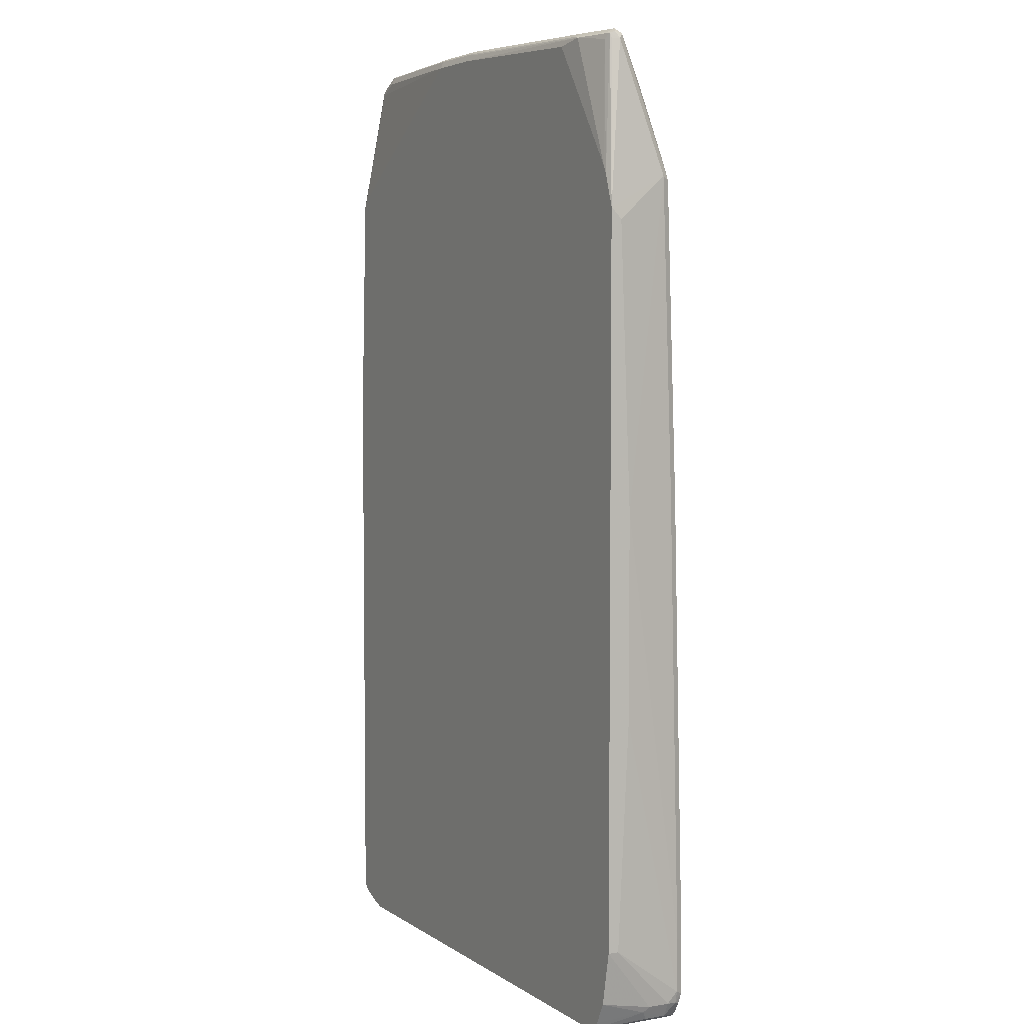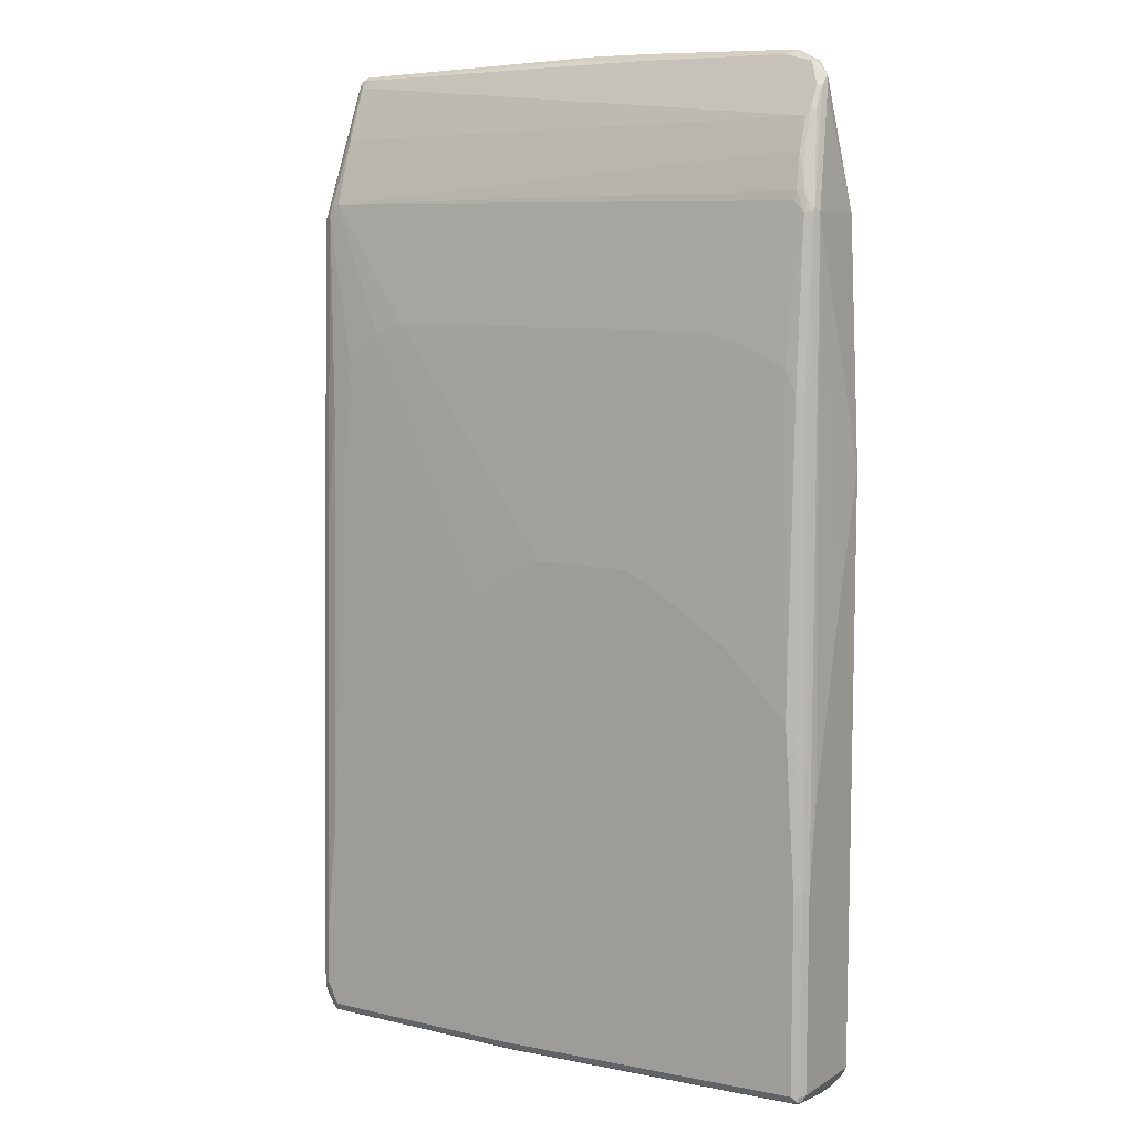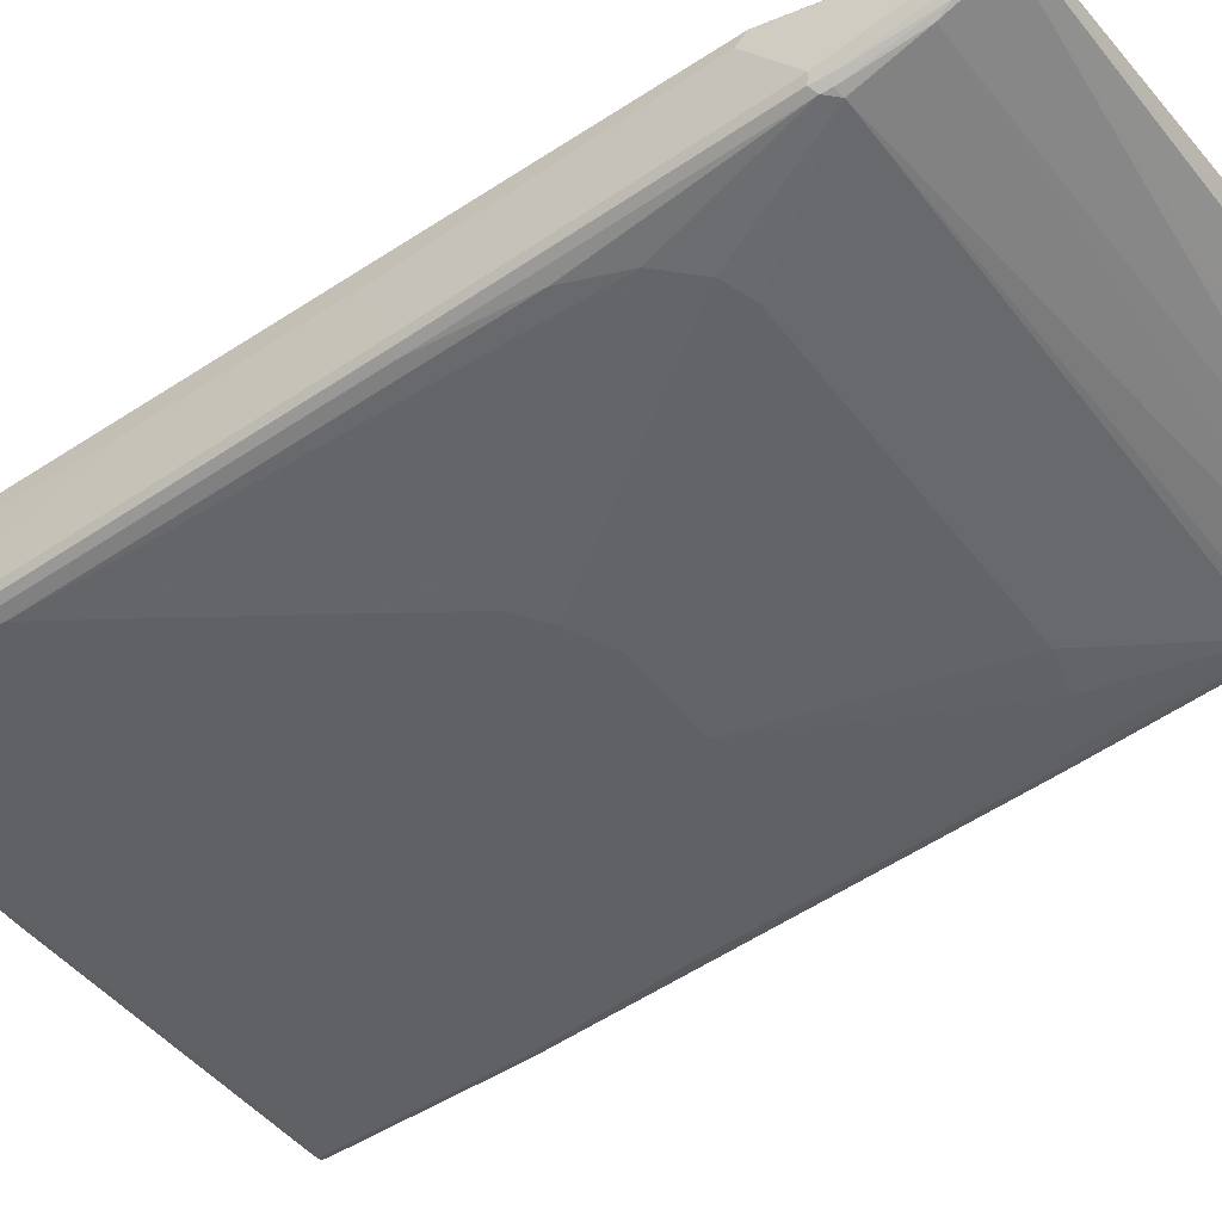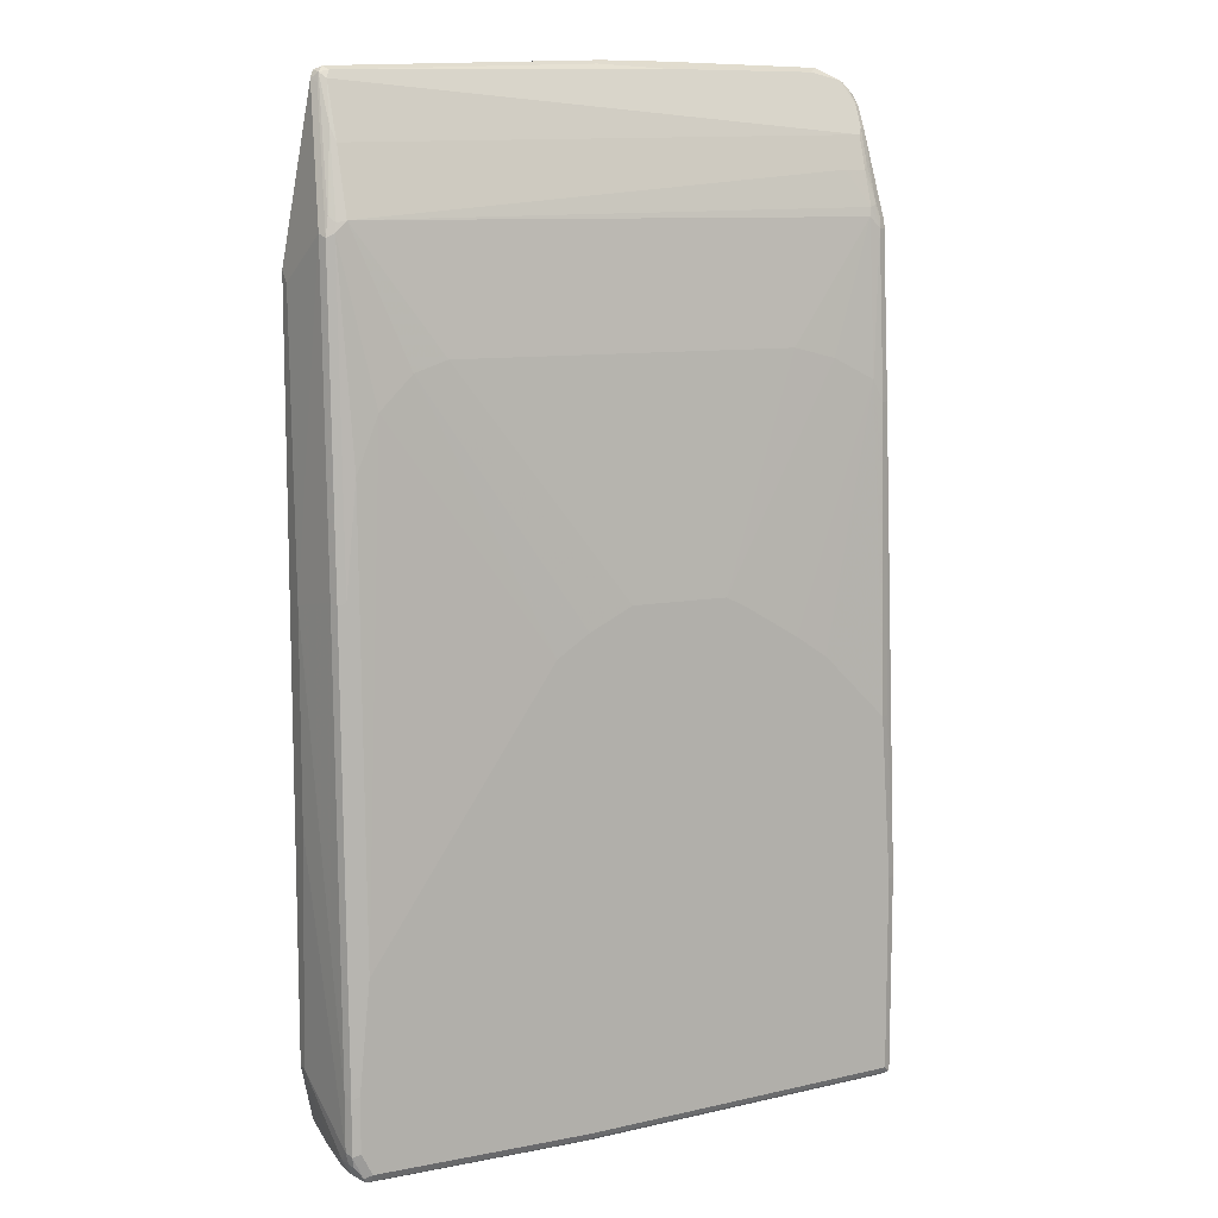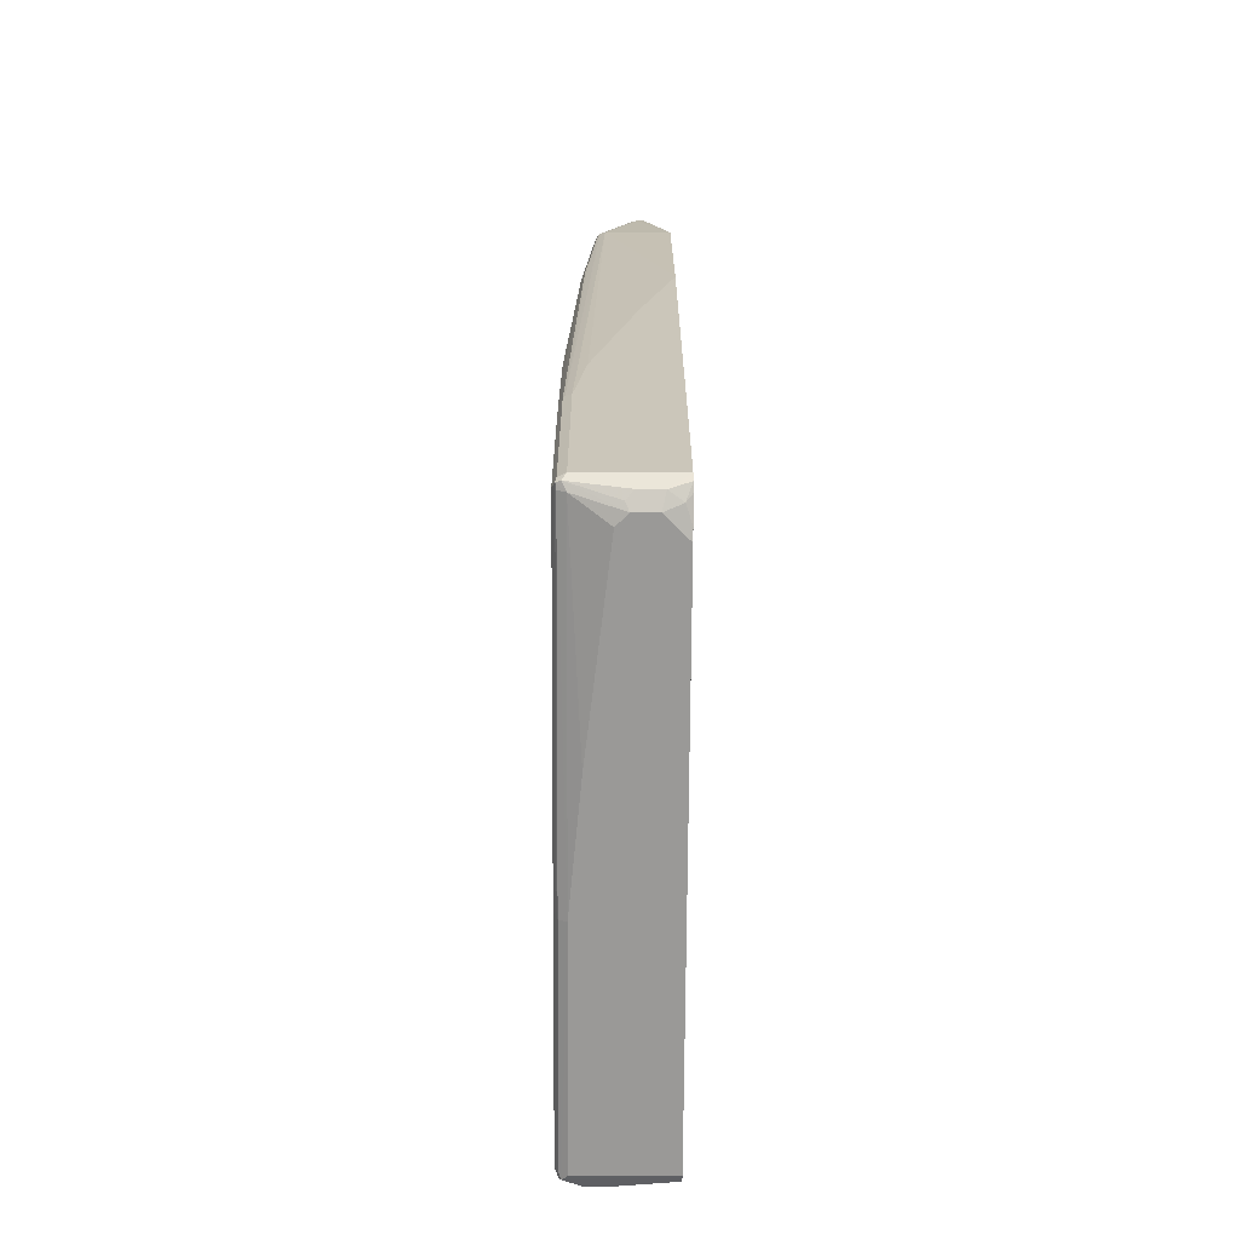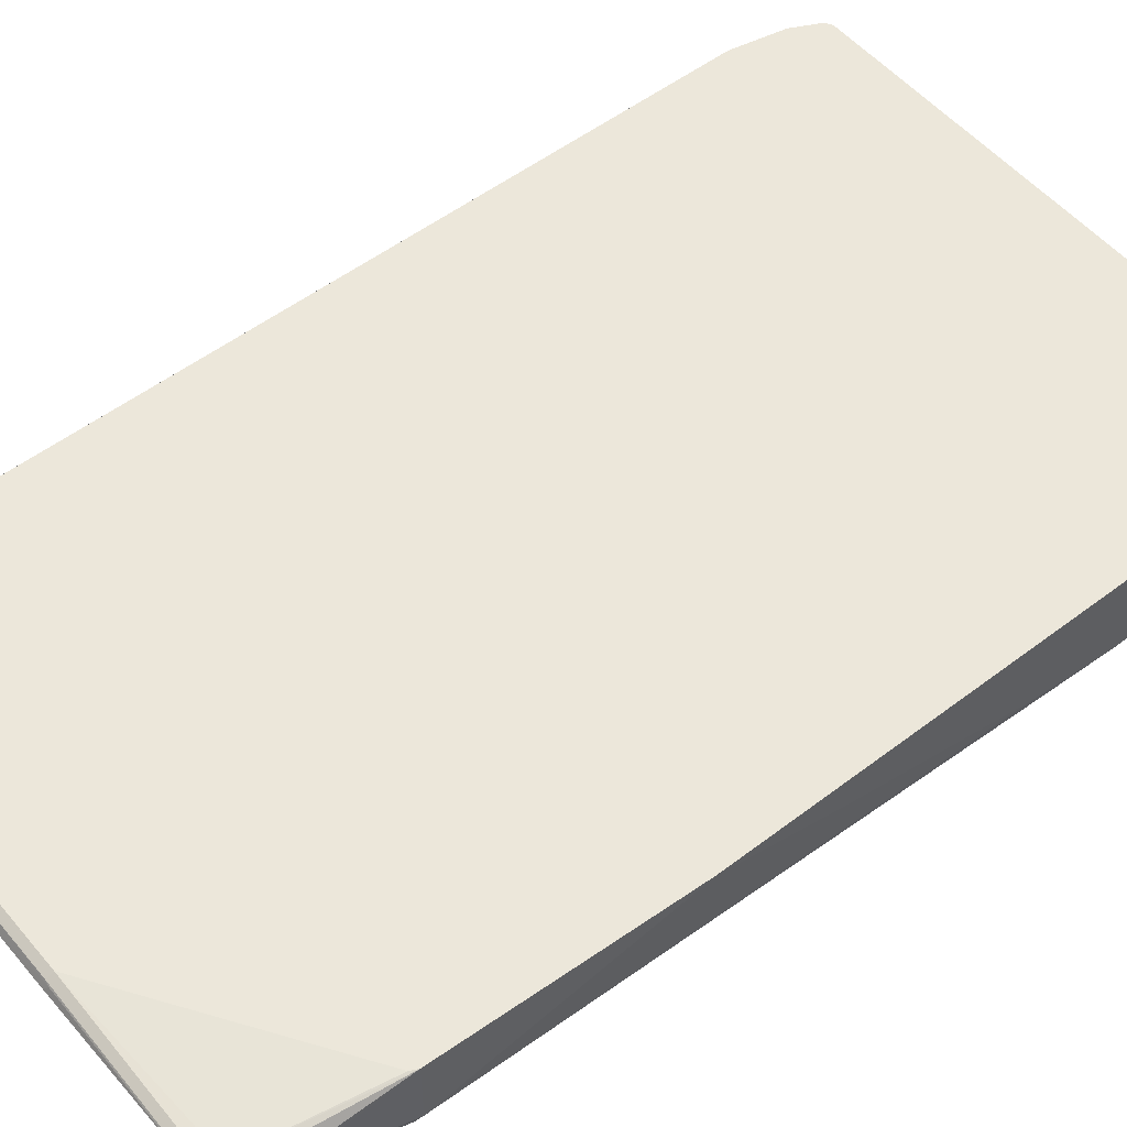
<metadata>
{"format":"obj","ext":"obj","renderer":"f3d","projection":"perspective","resolution":1024,"background":"white","views":[{"elev":4.7,"azim":61.9,"up":"+Y"},{"elev":8.4,"azim":-147.4,"up":"+Y"},{"elev":-49.3,"azim":125.9,"up":"+Z"},{"elev":10.0,"azim":153.7,"up":"+Y"},{"elev":-68.9,"azim":-90.3,"up":"+Y"},{"elev":53.0,"azim":-129.2,"up":"+Z"}]}
</metadata>
<code>
v 0.4988 0.5357 -0.03697
v 0.4988 0.5356 -0.0369
v 0.4988 0.5173 -0.05543
v 0.4803 0.5911 -0.1478
v 0.4618 0.8128 -0.07391
v 0.4557 0.8128 -0.0616
v 0.4526 0.8221 -0.06005
v 0.4803 0.5911 -0.0369
v 0.4988 -0.665 -0.0369
v 0.4988 0.03694 -0.07391
v 0.4741 0.585 -0.1601
v 0.4803 0.0554 -0.1663
v 0.4557 0.8066 -0.08623
v 0.4526 0.8221 -0.08314
v 0.4557 0.8251 -0.06775
v 0.4434 0.8312 -0.07391
v 0.4434 0.8251 -0.0616
v 0.3787 0.8221 -0.04157
v 0.4434 0.8128 -0.05543
v 0.4741 0.6035 -0.0369
v 0.4987 -0.702 -0.0369
v 0.4988 -0.702 -0.03697
v 0.4988 -0.314 -0.07391
v 0.4803 -0.702 -0.1847
v 0.4618 0.5911 -0.1663
v 0.4711 0.6003 -0.157
v 0.4741 0.04925 -0.1786
v 0.4618 0.0554 -0.1847
v 0.4495 0.745 -0.117
v 0.4434 0.8128 -0.09239
v 0.4372 0.8251 -0.08623
v 0.468 0.6158 -0.1539
v 0.3694 0.8312 -0.05543
v -0.006152 0.8435 -0.06775
v -0.01846 0.8499 -0.05543
v 0.3694 0.8251 -0.04312
v -0.00918 0.8405 -0.04157
v -0.01846 0.8312 -0.03697
v 0.3325 0.8128 -0.03697
v 0.4619 0.6096 -0.0369
v 0.4803 -0.7945 -0.0369
v 0.4988 -0.702 -0.05543
v 0.4803 -0.8128 -0.1293
v 0.4803 -0.7943 -0.1847
v 0.4741 -0.7081 -0.1971
v 0.4434 0.2401 -0.1847
v 0.4064 0.3324 -0.1847
v 0.4434 0.6096 -0.1663
v 0.4588 0.6065 -0.1632
v 0.4618 -0.702 -0.2032
v 0.4434 0.7204 -0.1293
v -0.4434 0.7389 -0.1293
v -0.4372 0.7635 -0.117
v -0.351 0.7758 -0.1109
v -0.1231 0.8374 -0.08006
v -0.4311 0.8251 -0.08623
v -0.3972 0.8452 -0.06468
v -0.1293 0.8499 -0.05543
v -0.1385 0.8452 -0.0462
v -0.01846 0.8435 -0.04312
v -0.1293 0.8435 -0.04312
v -0.1293 0.8312 -0.03697
v -0.4618 0.6096 -0.0369
v 0.4618 -0.8314 -0.0369
v 0.4757 -0.8221 -0.1201
v 0.4803 -0.8128 -0.1663
v 0.4757 -0.8151 -0.1847
v 0.4741 -0.8004 -0.1971
v 0.4434 -0.5173 -0.2032
v 0.1293 -0.0554 -0.2032
v 0.351 0.3878 -0.1847
v 0.2955 0.4063 -0.1847
v -0.4434 0.6096 -0.1663
v -0.4464 0.6249 -0.1632
v -0.4064 0.6835 -0.1478
v 0.4618 -0.7943 -0.2032
v -0.4495 0.7512 -0.1232
v -0.4434 0.6835 -0.1478
v -0.4434 0.7758 -0.1109
v -0.3817 0.8374 -0.08006
v -0.4388 0.8221 -0.08314
v -0.4249 0.8312 -0.07391
v -0.4495 0.7881 -0.1047
v -0.4457 0.8128 -0.08776
v -0.3879 0.8435 -0.0616
v -0.4341 0.8267 -0.06468
v -0.4064 0.8336 -0.06005
v -0.3879 0.8312 -0.05543
v -0.4249 0.8128 -0.05543
v -0.4741 0.6035 -0.0369
v 0.4557 -0.8435 -0.0369
v 0.468 -0.8374 -0.1663
v 0.468 -0.8374 -0.1293
v 0.4711 -0.8174 -0.194
v 0.4557 -0.8374 -0.1971
v 0.07383 -0.01847 -0.2032
v 0 0.01847 -0.2032
v -0.2955 0.4063 -0.1847
v -0.3694 0.3878 -0.1847
v -0.4064 0.3694 -0.1847
v -0.4434 0.3509 -0.1847
v -0.4618 0.5911 -0.1663
v -0.4557 0.6281 -0.1601
v 0.4434 -0.8312 -0.2032
v -0.4495 0.6958 -0.1416
v -0.4572 0.7482 -0.1201
v -0.4572 0.6374 -0.157
v -0.4372 0.8251 -0.07391
v -0.4526 0.8083 -0.08314
v -0.4572 0.7851 -0.1016
v -0.4572 0.8036 -0.08314
v -0.4372 0.8189 -0.0616
v -0.4803 0.5911 -0.0369
v 0.4433 -0.8499 -0.0369
v 0.4434 -0.8499 -0.03697
v 0.4526 -0.8452 -0.194
v -0.1662 0.01847 -0.2032
v -0.2032 0 -0.2032
v -0.2955 -0.0554 -0.2032
v -0.351 -0.09234 -0.2032
v -0.4064 -0.1477 -0.2032
v -0.4618 -0.2031 -0.2032
v -0.4618 0.314 -0.1847
v -0.4741 0.5911 -0.1601
v -0.4642 0.6096 -0.1616
v 0.07383 -0.8312 -0.2032
v 0.4434 -0.8435 -0.1971
v 0.06465 -0.8405 -0.1986
v -0.4757 0.6003 -0.157
v -0.4618 0.7758 -0.09239
v -0.4803 0.5911 -0.1478
v -0.4988 0.1847 -0.0369
v -0.388 -0.8499 -0.0369
v 0.4434 -0.8499 -0.1847
v 0.07383 -0.8499 -0.1847
v 0.07383 -0.8435 -0.1971
v -0.4803 -0.4803 -0.2032
v -0.4741 -0.2031 -0.1971
v -0.4741 0.314 -0.1786
v -0.4757 0.3233 -0.1755
v -0.4896 -0.8221 -0.1986
v -0.4803 -0.8128 -0.2032
v -0.4941 -0.471 -0.194
v -0.4988 -0.4803 -0.1847
v -0.4988 0.1847 -0.03697
v -0.4988 -0.3324 -0.1663
v -0.4988 -0.01847 -0.09239
v -0.4988 -0.7945 -0.0369
v -0.4249 -0.8499 -0.03697
v -0.4249 -0.8497 -0.0369
v -0.1293 -0.8499 -0.1663
v -0.4803 -0.8312 -0.1847
v -0.4803 -0.8251 -0.1971
v -0.4926 -0.4803 -0.1971
v -0.4926 -0.8251 -0.1909
v -0.4988 -0.8128 -0.1847
v -0.4926 -0.8128 -0.1971
v -0.4988 -0.8128 -0.03697
v -0.4987 -0.8129 -0.0369
v -0.4434 -0.8499 -0.05543
v -0.4434 -0.8452 -0.0369
v -0.4434 -0.8499 -0.1293
v -0.4618 -0.8499 -0.1109
v -0.4741 -0.8435 -0.117
v -0.4864 -0.8374 -0.1047
v -0.4864 -0.8374 -0.06775
v -0.4926 -0.8251 -0.0369
v -0.4618 -0.8499 -0.07391
v -0.4711 -0.8405 -0.0462
v -0.4801 -0.8314 -0.0369
f 1 2 9
f 94 116 95
f 93 115 116
f 92 116 94
f 92 93 116
f 91 115 93
f 91 114 115
f 89 113 90
f 89 112 113
f 87 89 88
f 87 112 89
f 86 112 87
f 86 111 112
f 86 108 111
f 85 87 88
f 84 111 109
f 84 110 111
f 83 110 84
f 95 116 104
f 81 109 108
f 98 117 99
f 99 118 100
f 107 125 129
f 106 129 110
f 106 107 129
f 104 128 126
f 104 127 128
f 104 116 127
f 103 125 107
f 102 125 103
f 102 124 125
f 102 123 124
f 101 123 102
f 101 122 123
f 101 121 122
f 101 120 121
f 101 119 120
f 101 118 119
f 100 118 101
f 99 117 118
f 108 109 111
f 81 84 109
f 78 107 105
f 68 94 95
f 67 92 94
f 67 94 68
f 66 92 67
f 65 93 92
f 65 91 93
f 65 92 66
f 64 91 65
f 62 90 63
f 62 89 90
f 62 88 89
f 61 88 62
f 61 85 88
f 59 61 60
f 57 87 85
f 57 86 87
f 57 108 86
f 68 95 104
f 81 108 82
f 68 104 76
f 71 96 97
f 78 103 107
f 77 83 79
f 77 110 83
f 77 106 110
f 77 107 106
f 77 105 107
f 74 102 103
f 74 78 75
f 74 103 78
f 73 102 74
f 73 101 102
f 73 100 101
f 73 99 100
f 73 98 99
f 72 117 98
f 72 97 117
f 71 97 72
f 70 96 71
f 110 130 111
f 110 129 131
f 110 131 130
f 148 158 159
f 143 156 144
f 143 157 156
f 143 154 157
f 141 157 154
f 141 156 157
f 141 155 156
f 141 152 155
f 141 153 152
f 139 143 140
f 139 154 143
f 138 154 139
f 137 141 154
f 137 142 141
f 136 153 141
f 135 153 136
f 135 152 153
f 149 150 161
f 135 151 152
f 149 161 160
f 152 162 163
f 167 169 170
f 166 169 167
f 166 168 169
f 163 165 164
f 163 166 165
f 163 168 166
f 161 170 169
f 161 169 168
f 160 161 168
f 158 167 159
f 158 166 167
f 156 166 158
f 156 165 166
f 155 165 156
f 155 164 165
f 155 163 164
f 152 163 155
f 151 162 152
f 133 150 149
f 132 158 148
f 132 156 158
f 116 135 136
f 116 134 135
f 115 134 116
f 114 134 115
f 114 135 134
f 114 151 135
f 114 162 151
f 114 163 162
f 114 168 163
f 114 160 168
f 114 149 160
f 114 133 149
f 113 130 131
f 113 145 132
f 113 131 145
f 111 113 112
f 111 130 113
f 116 136 127
f 122 137 154
f 122 154 138
f 122 138 139
f 132 144 156
f 132 146 144
f 132 147 146
f 132 145 147
f 131 147 145
f 131 146 147
f 131 144 146
f 129 144 131
f 57 82 108
f 129 140 143
f 127 136 128
f 126 128 141
f 126 141 142
f 124 129 125
f 124 140 129
f 124 139 140
f 123 139 124
f 122 139 123
f 128 136 141
f 57 59 58
f 129 143 144
f 57 85 61
f 12 45 27
f 12 24 45
f 11 28 25
f 11 27 28
f 11 12 27
f 11 14 13
f 11 26 14
f 11 49 26
f 11 25 49
f 10 24 12
f 10 44 24
f 10 23 44
f 9 21 22
f 8 19 20
f 7 19 8
f 7 18 19
f 7 36 18
f 14 29 30
f 7 17 36
f 14 30 31
f 14 16 15
f 22 43 66
f 22 41 43
f 21 41 22
f 20 39 40
f 18 20 19
f 18 39 20
f 18 38 39
f 18 37 38
f 18 60 37
f 18 36 60
f 16 35 33
f 16 34 35
f 16 31 34
f 16 36 17
f 16 33 36
f 14 32 29
f 14 26 32
f 14 31 16
f 22 66 42
f 7 16 17
f 5 7 6
f 2 90 113
f 2 63 90
f 2 40 63
f 2 20 40
f 2 8 20
f 2 7 8
f 2 6 7
f 1 6 2
f 1 5 6
f 1 4 5
f 1 3 4
f 1 10 3
f 1 23 10
f 1 42 23
f 1 22 42
f 1 9 22
f 57 61 59
f 2 113 132
f 7 15 16
f 2 132 148
f 2 159 167
f 5 15 7
f 5 14 15
f 5 13 14
f 4 12 11
f 4 10 12
f 4 13 5
f 4 11 13
f 3 10 4
f 2 21 9
f 2 41 21
f 2 64 41
f 2 91 64
f 2 133 114
f 2 150 133
f 2 161 150
f 2 170 161
f 2 167 170
f 2 148 159
f 23 42 44
f 2 114 91
f 24 68 45
f 50 122 121
f 50 137 122
f 50 142 137
f 50 126 142
f 50 104 126
f 50 76 104
f 48 51 49
f 48 75 51
f 48 74 75
f 48 73 74
f 48 98 73
f 48 72 98
f 48 71 72
f 47 71 48
f 47 70 71
f 47 69 70
f 46 69 47
f 50 121 120
f 50 120 119
f 50 119 118
f 50 118 117
f 56 84 81
f 24 44 68
f 56 83 84
f 56 79 83
f 56 57 80
f 56 82 57
f 56 81 82
f 55 80 57
f 45 76 50
f 53 79 54
f 52 78 105
f 52 75 78
f 52 79 53
f 52 77 79
f 51 75 52
f 50 96 70
f 50 97 96
f 50 117 97
f 52 105 77
f 45 68 76
f 50 70 69
f 44 66 67
f 31 54 79
f 31 55 34
f 30 54 31
f 30 53 54
f 30 52 53
f 30 51 52
f 29 49 51
f 29 32 49
f 31 79 56
f 29 51 30
f 27 50 28
f 27 45 50
f 26 49 32
f 25 28 46
f 25 48 49
f 44 67 68
f 25 47 48
f 25 46 47
f 28 50 69
f 31 56 80
f 28 69 46
f 33 35 36
f 41 65 43
f 42 66 44
f 31 80 55
f 43 65 66
f 41 64 65
f 38 40 39
f 38 63 40
f 37 62 38
f 37 61 62
f 38 62 63
f 35 60 36
f 34 55 35
f 35 59 60
f 35 58 59
f 35 55 57
f 37 60 61
f 35 57 58

</code>
